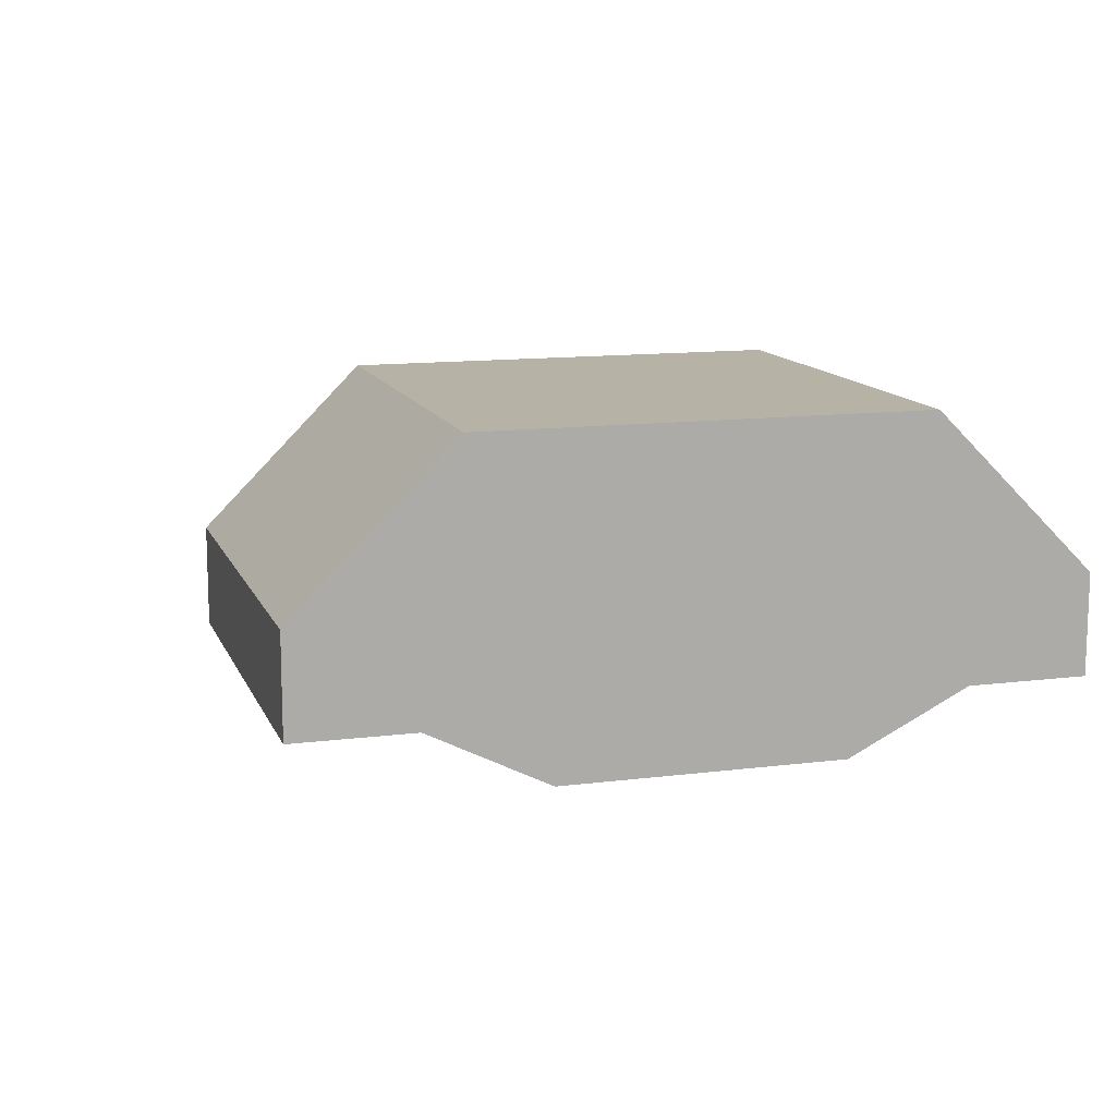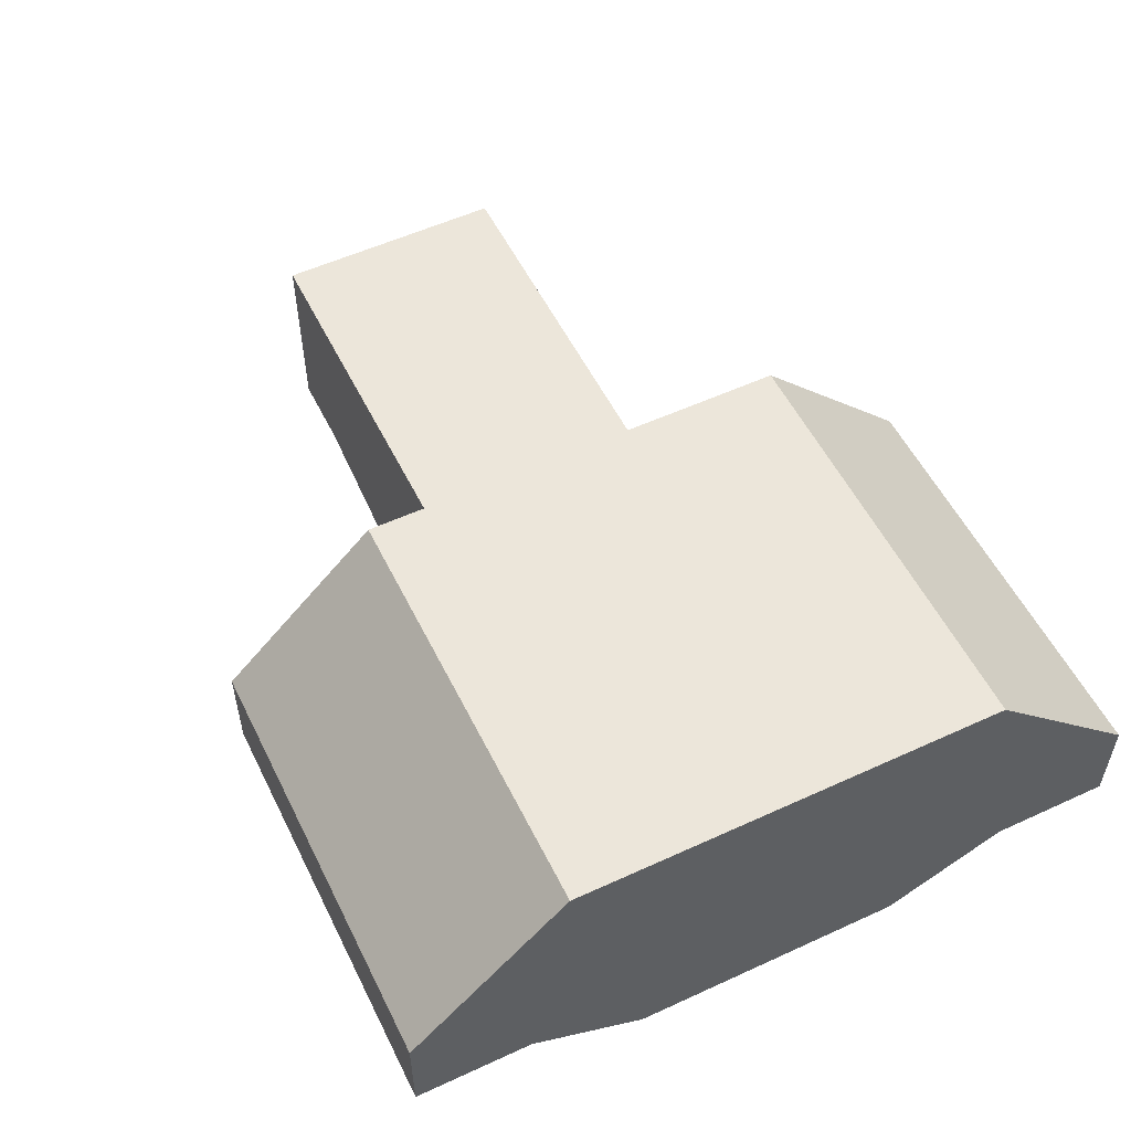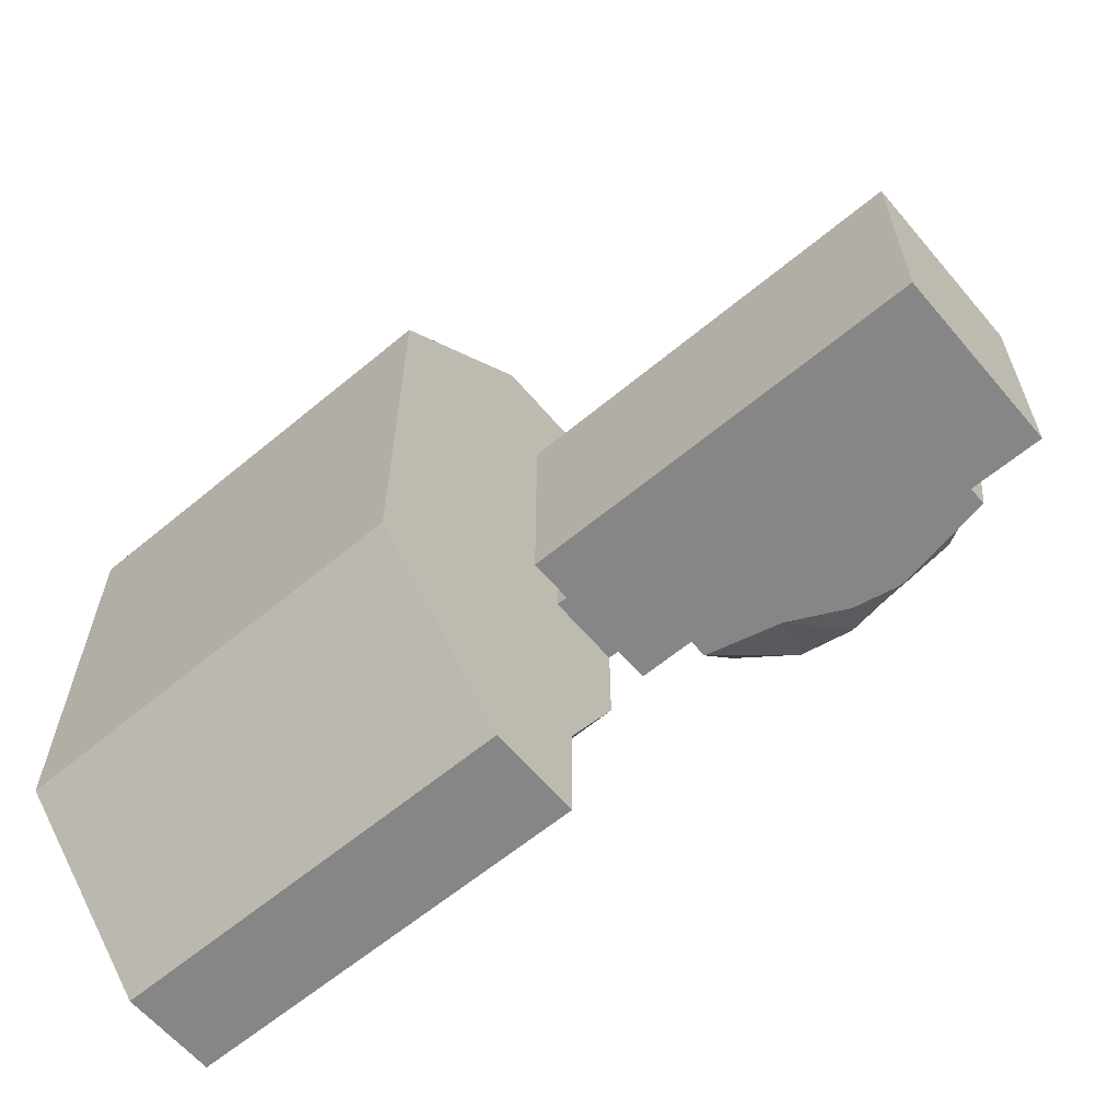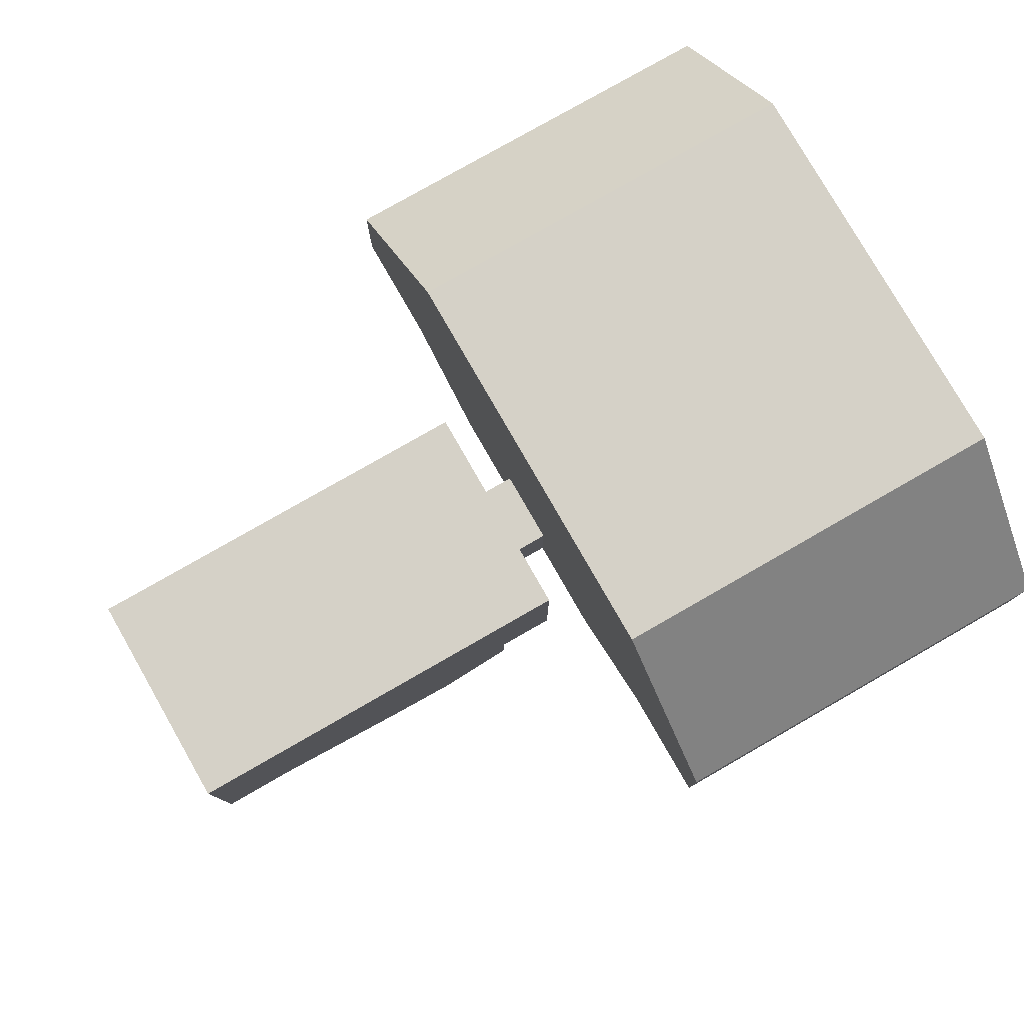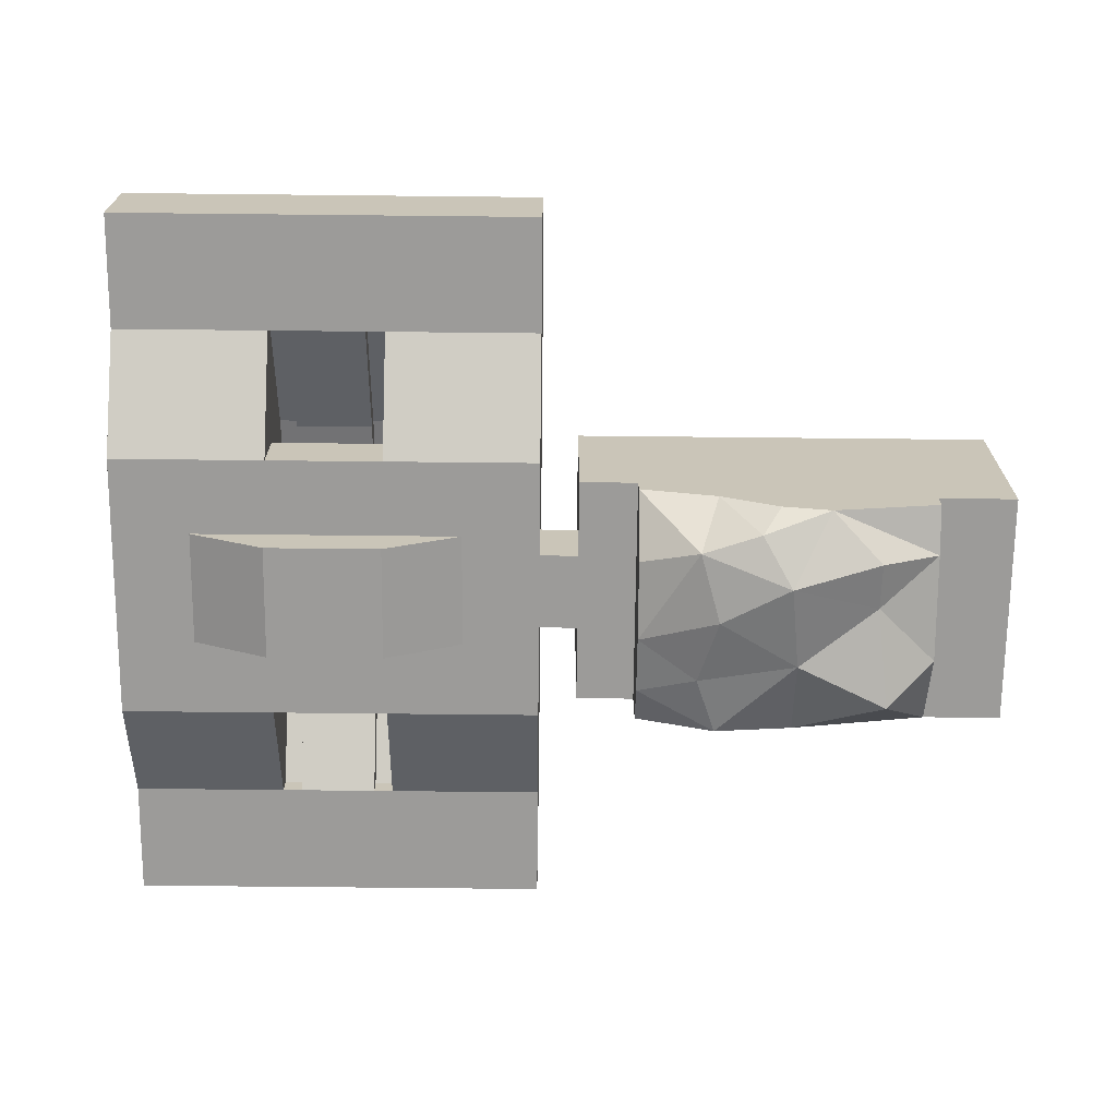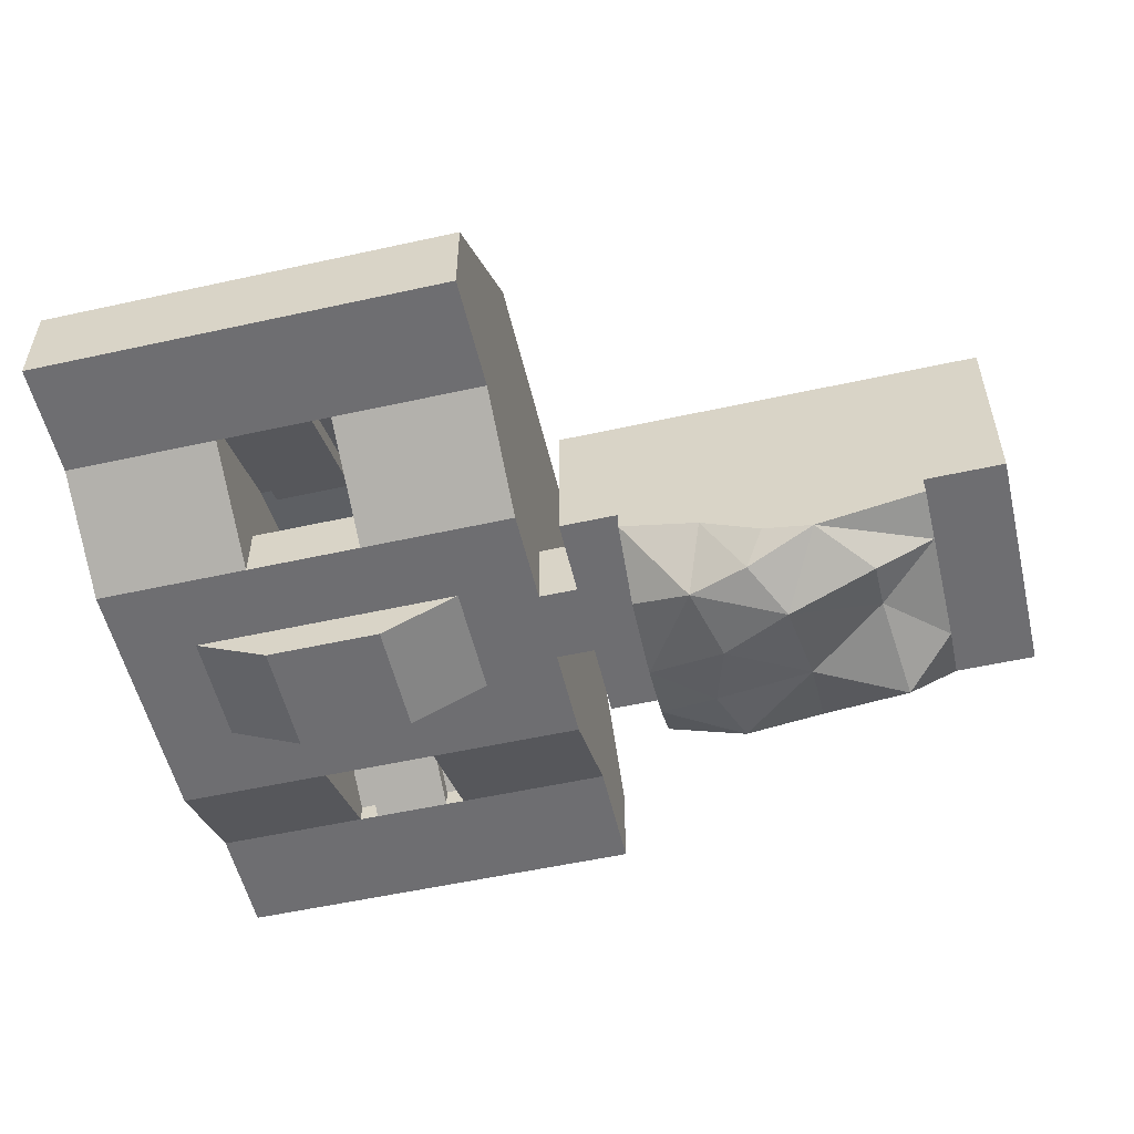
<metadata>
{"format":"obj","ext":"obj","renderer":"f3d","projection":"perspective","resolution":1024,"background":"white","views":[{"elev":12.5,"azim":73.4,"up":"+Y"},{"elev":54.6,"azim":64.0,"up":"+Y"},{"elev":-62.0,"azim":-139.8,"up":"+Z"},{"elev":78.8,"azim":-29.8,"up":"+Y"},{"elev":-69.7,"azim":179.4,"up":"+Y"},{"elev":-54.4,"azim":-166.8,"up":"+Y"}]}
</metadata>
<code>
v -13 6 -2
v -13 2 -2
v -11 6 -2
v -13 6 2
v 3 8 0
v 3 5 13
v 3 5 7
v -13 10 6
v -13 10 -6
v -11 10 19
v -11 10 -19
v -11 18 11
v -3 5 -13
v -11 5 -13
v -3 2 -7
v -13 2 -6
v -35 10 -6
v -16 2 -6
v 2 10 3
v 2 9 7
v 3 9 7
v -22 -3 -5
v -25.5 -2 -6
v -23.5 -4 -2.5
v 7 2 -3
v -7 2 -3
v -2 8 7
v -2 5 13
v 2 8 7
v -2 9 -3
v 2 9 -3
v -2 8 -7
v -2 5 -13
v 2 5 -13
v -16 -1.5 -3
v -16 2 6
v -16 1 -6
v -11 5 19
v -3 5 13
v -20 -3.5 -0.5
v -24 -3 2
v -7 2 3
v -3 0 3
v -11 5 13
v 11 10 19
v -19 -3 -4
v 3 6 13
v 2 6 13
v -11 2 -2
v -11 2 -7
v -3 5 7
v -3 2 7
v 3 9 -7
v 3 6 -13
v 2 9 -7
v -3 0 -3
v -31 -1.5 -3.5
v -28 -3 -3.5
v -16 -1.5 4
v -16 -2 1
v -11 6 2
v -20 -2 6
v -19 -2.5 3
v 2 9 3
v 3 5 -7
v -3 5 -7
v -2 6 13
v -2 9 7
v -11 2 2
v -11 2 7
v 11 10 -19
v 11 5 -13
v -31 0 -6
v -31 -1 -6
v -3 9 7
v -3 6 13
v 3 0 -3
v 2 5 13
v 3 10 -3
v 3 10 3
v 2 10 -3
v -3 9 -7
v -2 9 -7
v -3 6 -13
v -3 10 3
v -3 8 0
v -11 5 -19
v 11 5 19
v -2 9 3
v -2 10 -3
v -35 0 6
v -35 10 6
v -31 0 6
v -16 -0.5 6
v -28 -2.5 -1
v 11 5 13
v 11 2 -7
v 11 2 7
v 3 2 7
v -23 -1.5 -6
v 2 8 -7
v 3 0 3
v -20 0 -6
v 11 5 -19
v -31 -2 2
v 11 18 11
v 11 18 -11
v -35 0 -6
v 7 2 3
v -2 10 3
v -13 2 2
v -13 2 6
v -2 6 -13
v -24 -1.5 6
v 3 5 -13
v -3 10 -3
v -28.5 -3.5 4
v 2 6 -13
v -11 18 -11
v 3 2 -7
f 1 2 3
f 3 4 1
f 5 6 7
f 4 8 9
f 10 11 12
f 13 14 15
f 16 17 18
f 19 20 21
f 22 23 24
f 25 15 26
f 27 28 29
f 30 31 32
f 33 32 34
f 35 36 37
f 38 28 39
f 40 24 41
f 42 43 26
f 44 10 38
f 10 12 45
f 40 46 24
f 47 21 48
f 49 50 3
f 51 7 52
f 53 54 55
f 56 26 43
f 23 57 58
f 59 36 60
f 61 4 3
f 62 63 41
f 19 64 29
f 65 66 15
f 52 44 39
f 67 28 68
f 59 63 62
f 69 61 70
f 45 71 72
f 73 74 23
f 44 61 10
f 18 37 36
f 75 76 68
f 56 77 26
f 78 29 28
f 5 79 80
f 79 81 80
f 82 83 84
f 42 26 70
f 75 85 86
f 33 87 13
f 6 78 88
f 89 30 90
f 91 92 93
f 14 3 50
f 59 62 94
f 50 26 15
f 95 41 24
f 38 39 44
f 8 17 9
f 35 37 46
f 67 68 76
f 96 97 98
f 99 52 7
f 13 66 86
f 22 100 23
f 101 31 81
f 43 102 77
f 22 103 100
f 104 71 11
f 73 105 57
f 99 6 96
f 20 29 48
f 101 81 55
f 25 98 97
f 106 12 107
f 73 17 108
f 19 21 80
f 56 43 77
f 65 86 66
f 5 21 6
f 99 109 52
f 89 29 64
f 22 46 103
f 14 87 11
f 19 31 64
f 89 90 110
f 4 111 112
f 42 52 109
f 53 81 79
f 113 13 84
f 114 93 92
f 103 46 37
f 3 11 61
f 104 11 87
f 82 90 83
f 73 93 105
f 4 112 8
f 113 33 13
f 65 115 5
f 25 109 98
f 5 53 79
f 8 92 17
f 82 116 90
f 93 117 105
f 89 110 68
f 103 17 100
f 111 2 36
f 40 41 63
f 53 55 81
f 103 18 17
f 32 33 83
f 34 115 104
f 106 107 45
f 75 39 76
f 72 104 115
f 69 4 61
f 39 28 67
f 6 88 96
f 73 57 74
f 78 28 88
f 47 6 21
f 89 27 29
f 111 69 2
f 1 9 16
f 49 69 26
f 34 87 33
f 78 6 48
f 42 109 102
f 88 10 45
f 36 94 62
f 40 63 60
f 114 92 62
f 88 45 96
f 101 55 34
f 18 2 16
f 16 9 17
f 19 81 31
f 91 108 17
f 65 5 86
f 85 110 90
f 25 26 77
f 89 31 30
f 53 5 115
f 23 100 73
f 106 45 12
f 75 86 39
f 72 96 45
f 23 74 57
f 85 75 68
f 101 34 32
f 62 41 114
f 95 105 117
f 118 55 54
f 36 92 8
f 118 54 115
f 22 24 46
f 85 90 116
f 59 60 63
f 7 51 86
f 119 107 12
f 91 17 92
f 116 86 85
f 35 60 36
f 70 26 69
f 88 38 10
f 58 24 23
f 35 46 60
f 71 107 11
f 114 41 117
f 38 88 28
f 1 16 2
f 13 86 82
f 59 94 36
f 25 97 120
f 1 4 9
f 44 70 61
f 99 98 109
f 113 84 83
f 89 64 31
f 118 115 34
f 49 3 2
f 65 15 120
f 51 39 86
f 114 117 93
f 10 61 11
f 52 70 44
f 82 84 13
f 39 67 76
f 13 15 66
f 42 70 52
f 47 48 6
f 27 68 28
f 71 45 107
f 99 7 6
f 32 83 90
f 73 108 93
f 97 72 120
f 49 2 69
f 17 73 100
f 111 36 112
f 119 11 107
f 19 29 20
f 14 13 87
f 18 36 2
f 25 102 109
f 113 83 33
f 5 80 21
f 3 14 11
f 53 115 54
f 101 32 31
f 36 8 112
f 95 117 41
f 32 90 30
f 20 48 21
f 42 102 43
f 95 24 58
f 7 86 5
f 89 68 27
f 95 58 57
f 78 48 29
f 51 52 39
f 119 12 11
f 65 120 115
f 40 60 46
f 103 37 18
f 95 57 105
f 87 34 104
f 19 80 81
f 49 26 50
f 96 72 97
f 99 96 98
f 25 120 15
f 118 34 55
f 104 72 71
f 85 68 110
f 50 15 14
f 91 93 108
f 115 120 72
f 116 82 86
f 111 4 69
f 25 77 102
f 36 62 92

</code>
